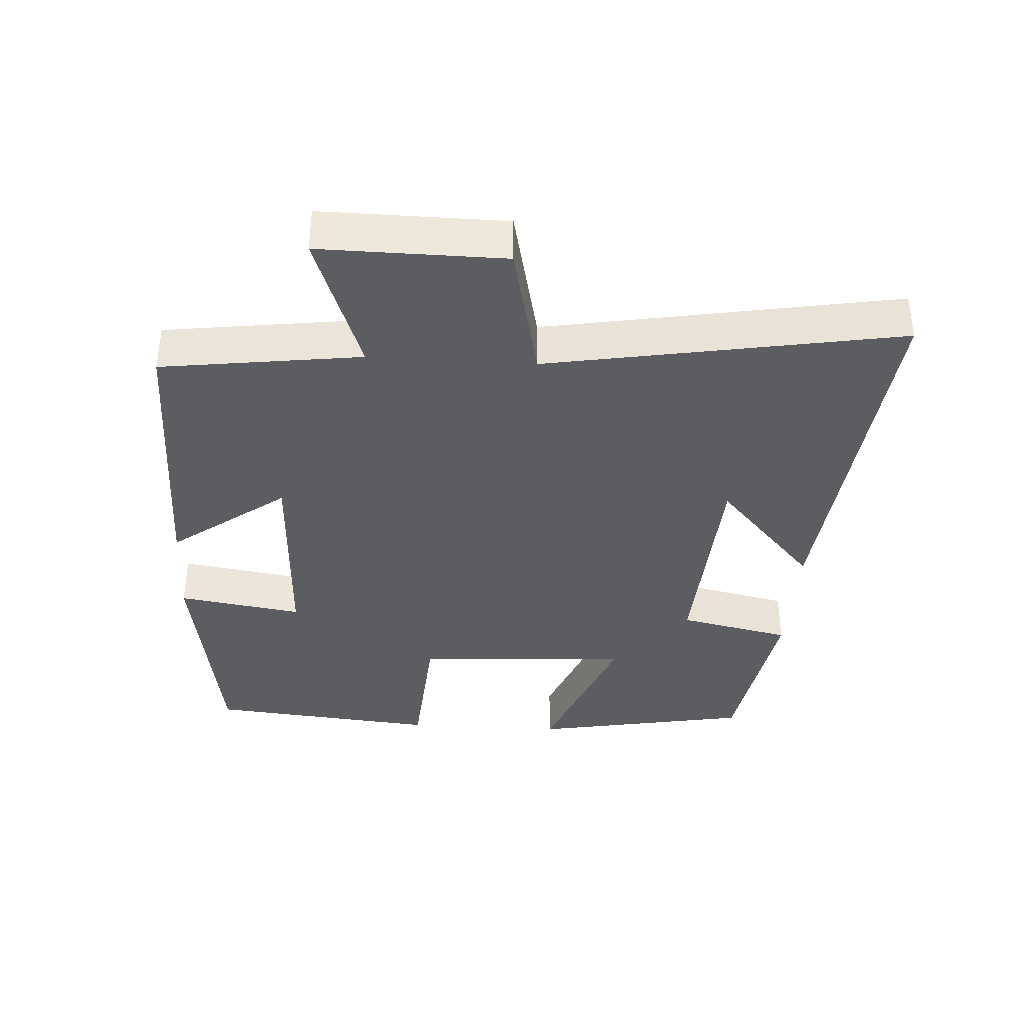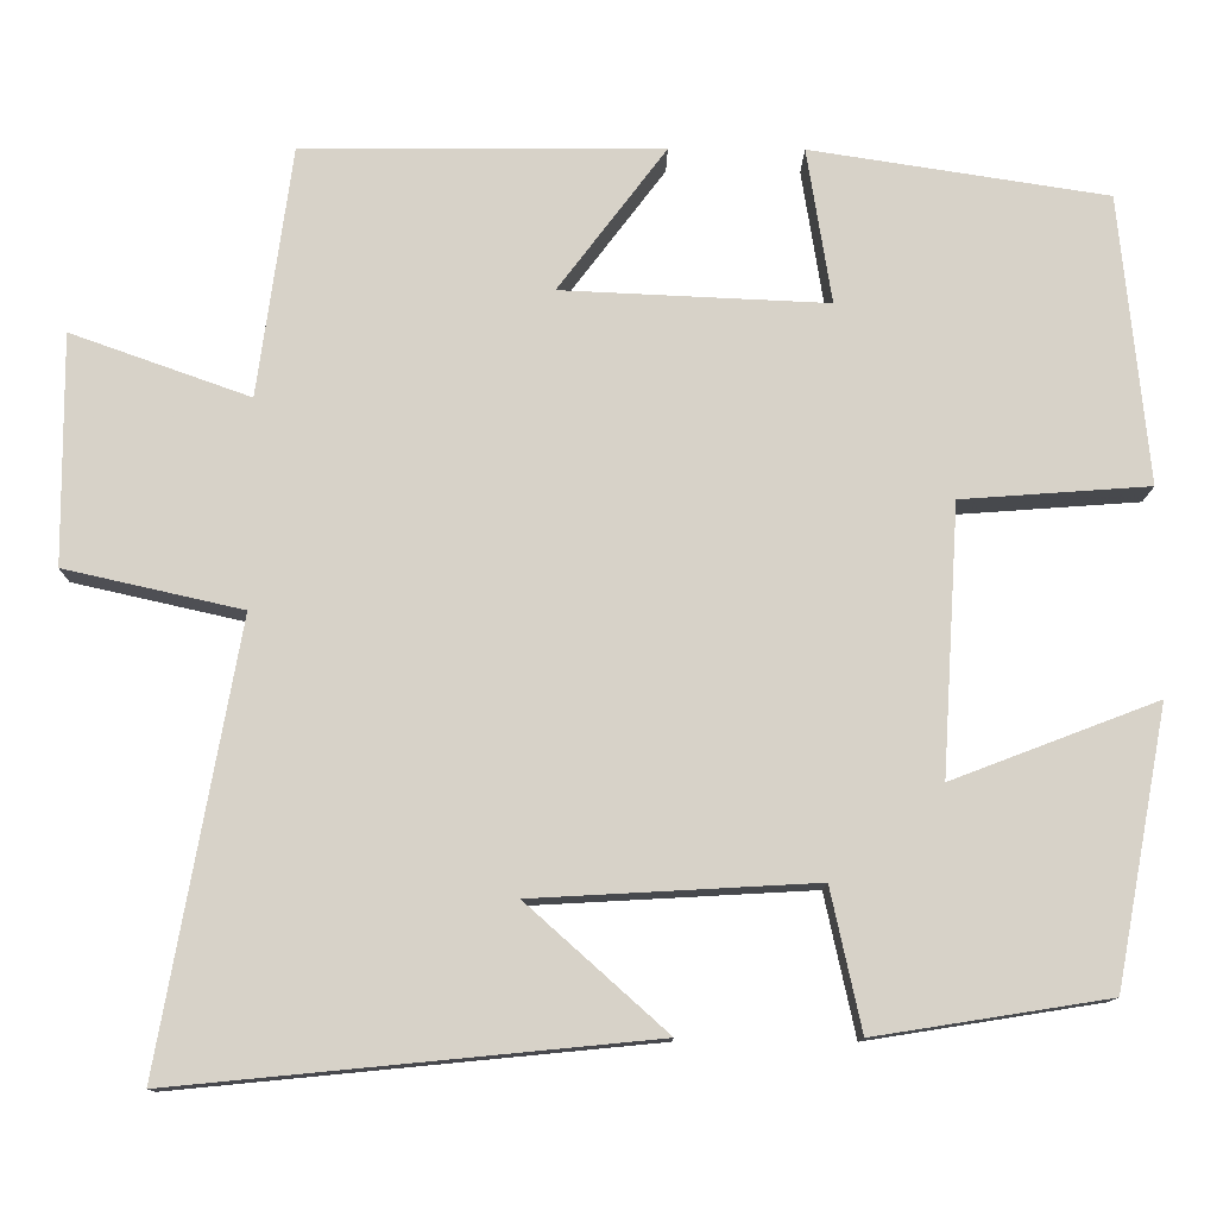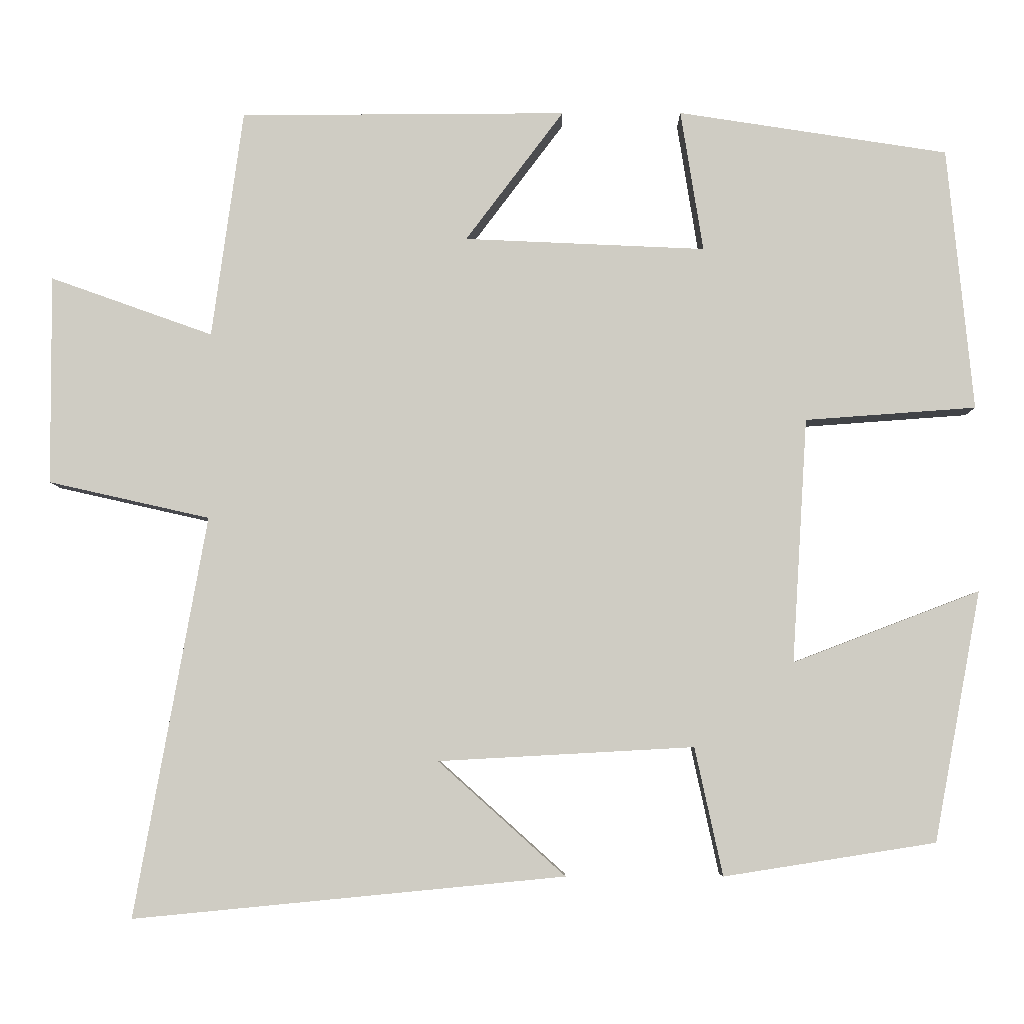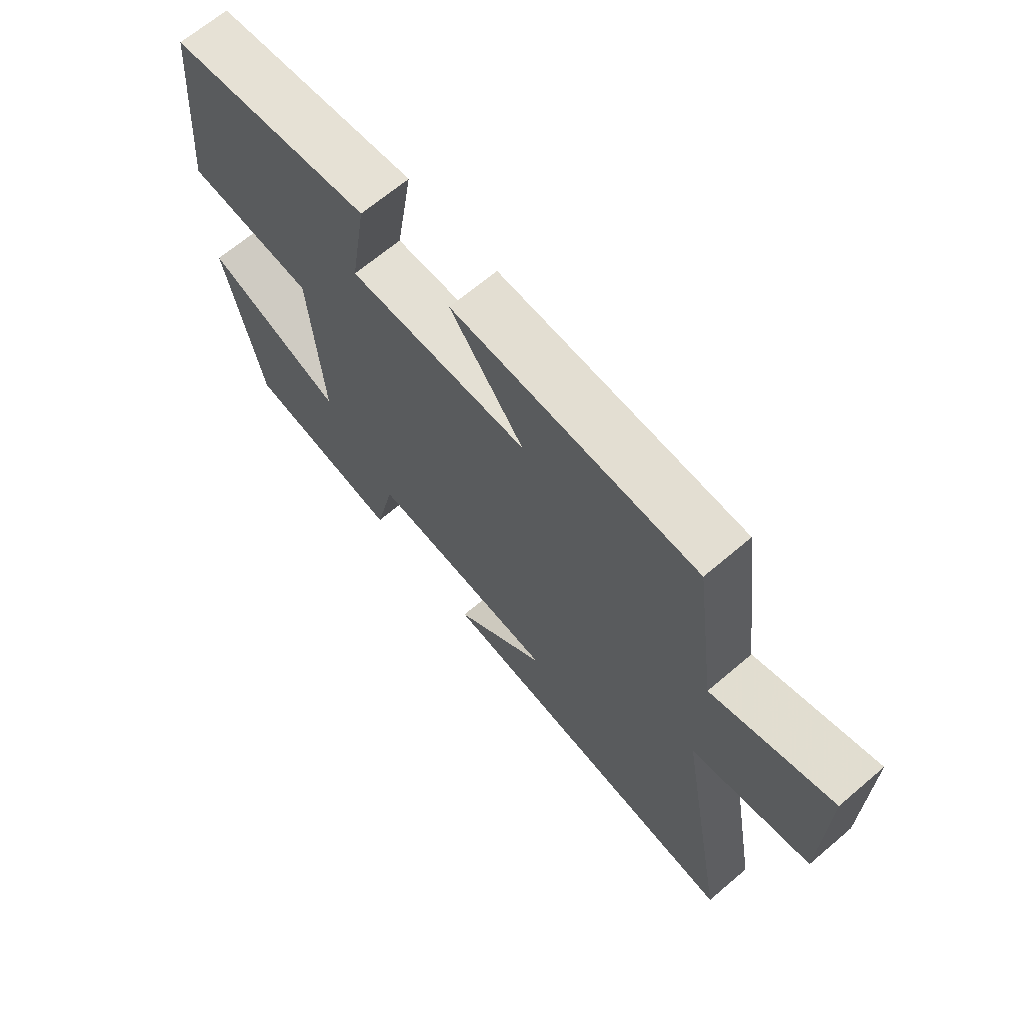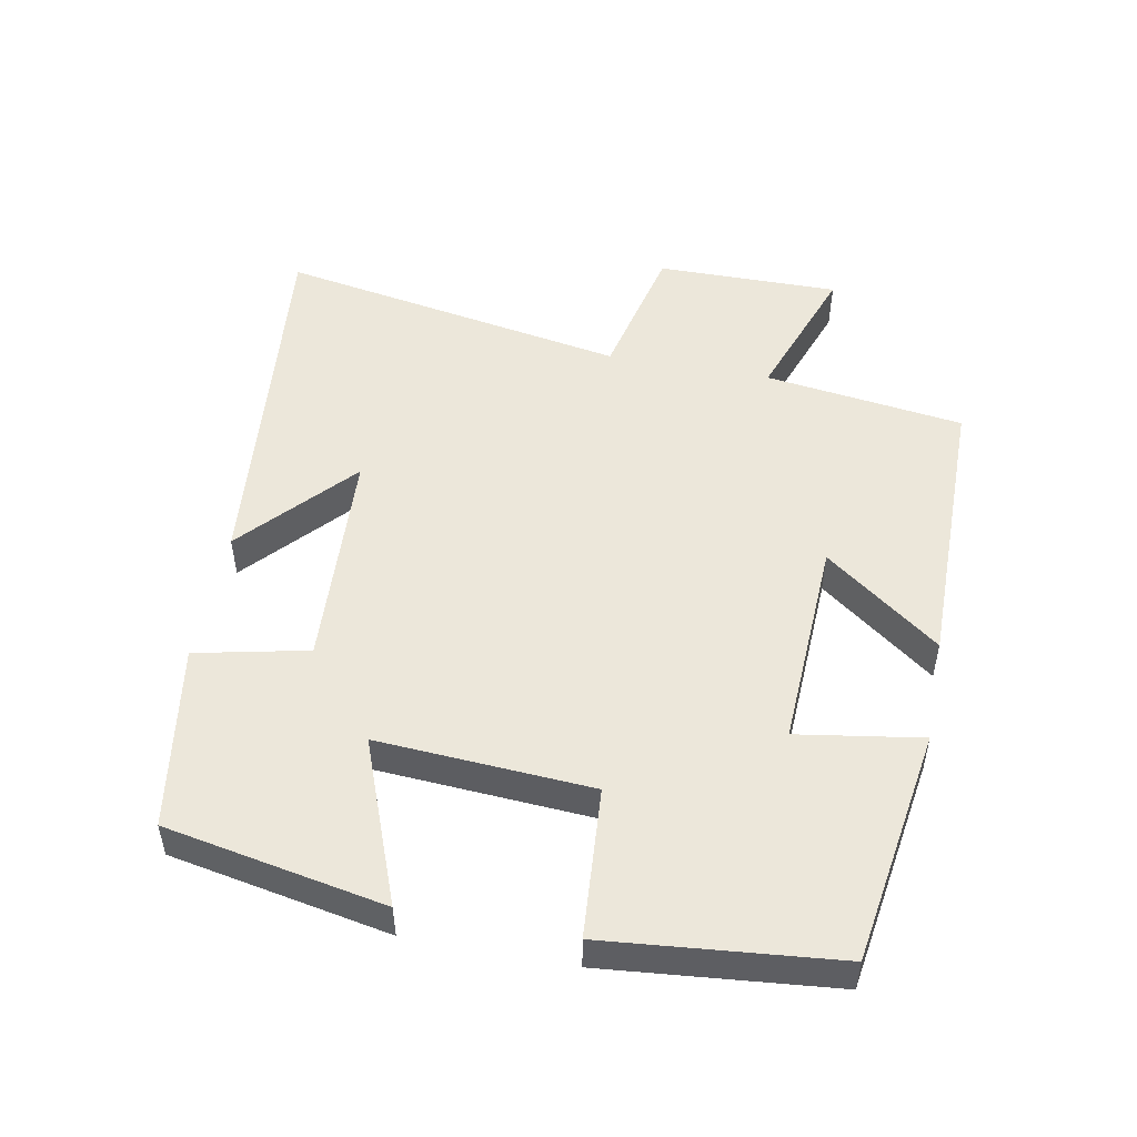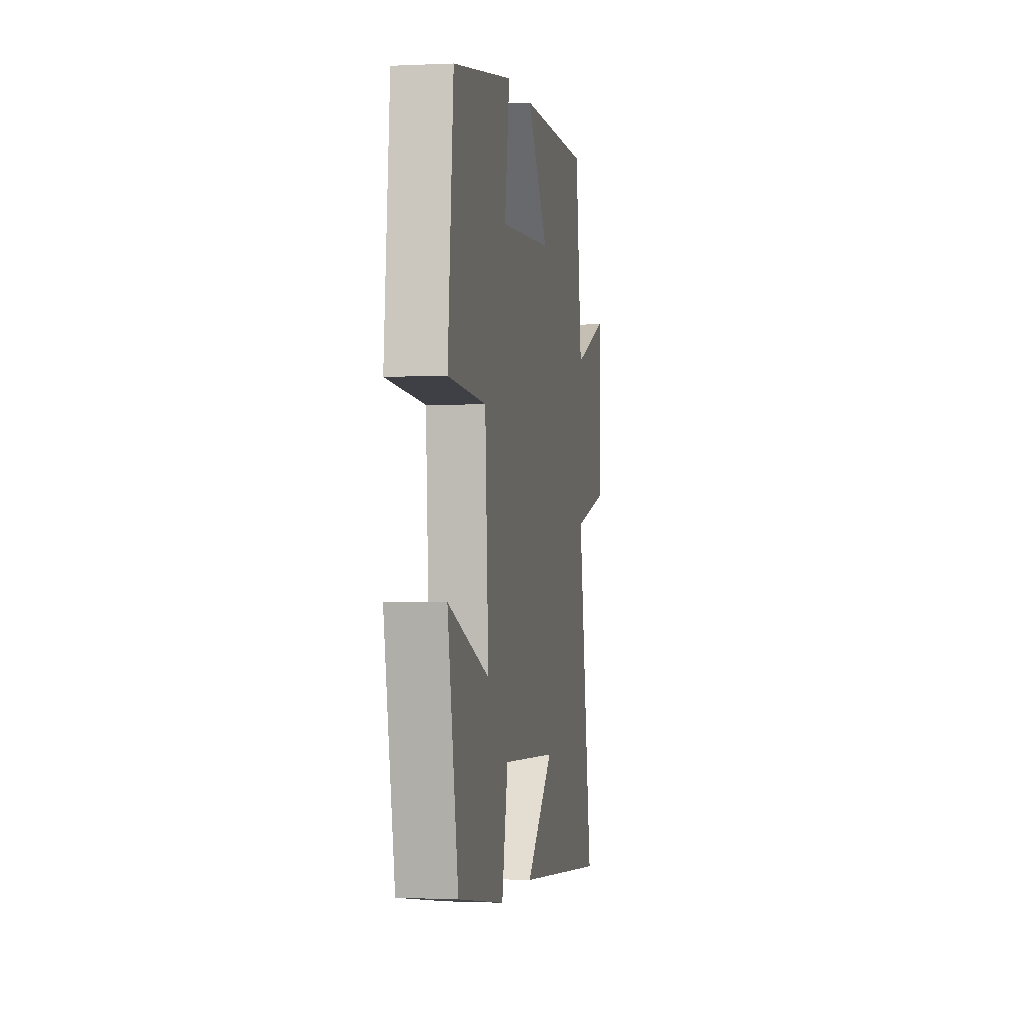
<metadata>
{"format":"obj","ext":"obj","renderer":"f3d","projection":"perspective","resolution":1024,"background":"white","views":[{"elev":-36.9,"azim":86.4,"up":"+Y"},{"elev":-12.3,"azim":179.2,"up":"+Z"},{"elev":-5.7,"azim":-179.6,"up":"+Z"},{"elev":67.4,"azim":49.6,"up":"+Z"},{"elev":50.5,"azim":-79.2,"up":"+Y"},{"elev":-1.1,"azim":-80.2,"up":"+Z"}]}
</metadata>
<code>
v -0.439 0.07 -0.457
v -0.5 0.07 -0.134
v -0.259 0.07 -0.226
v -0.279 0.07 0.09
v -0.5 0.07 0.106
v -0.467 0.07 0.446
v -0.118 0.07 0.5
v -0.147 0.07 0.317
v 0.165 0.07 0.331
v 0.038 0.07 0.5
v 0.46 0.07 0.498
v 0.5 0.07 0.204
v 0.71 0.07 0.279
v 0.708 0.07 0.009
v 0.5 0.07 -0.038
v 0.592 0.07 -0.554
v 0.036 0.07 -0.5
v 0.2 0.07 -0.353
v -0.13 0.07 -0.335
v -0.166 0.07 -0.5
v -0.439 0 -0.457
v -0.5 0 -0.134
v -0.259 0 -0.226
v -0.279 0 0.09
v -0.5 0 0.106
v -0.467 0 0.446
v -0.118 0 0.5
v -0.147 0 0.317
v 0.165 0 0.331
v 0.038 0 0.5
v 0.46 0 0.498
v 0.5 0 0.204
v 0.71 0 0.279
v 0.708 0 0.009
v 0.5 0 -0.038
v 0.592 0 -0.554
v 0.036 0 -0.5
v 0.2 0 -0.353
v -0.13 0 -0.335
v -0.166 0 -0.5
f 1 2 3
f 20 1 3
f 19 20 3
f 18 19 3 4
f 16 17 18
f 15 16 18 4
f 12 13 14 15
f 11 12 15
f 10 11 15
f 9 10 15
f 8 9 15 4
f 6 7 8
f 5 6 8
f 4 5 8
f 23 22 21
f 23 21 40
f 23 40 39
f 24 23 39 38
f 38 37 36
f 24 38 36 35
f 35 34 33 32
f 35 32 31
f 35 31 30
f 35 30 29
f 24 35 29 28
f 28 27 26
f 28 26 25
f 28 25 24
f 1 21 22 2
f 2 22 23 3
f 3 23 24 4
f 4 24 25 5
f 5 25 26 6
f 6 26 27 7
f 7 27 28 8
f 8 28 29 9
f 9 29 30 10
f 10 30 31 11
f 11 31 32 12
f 12 32 33 13
f 13 33 34 14
f 14 34 35 15
f 15 35 36 16
f 16 36 37 17
f 17 37 38 18
f 18 38 39 19
f 19 39 40 20
f 20 40 21 1

</code>
